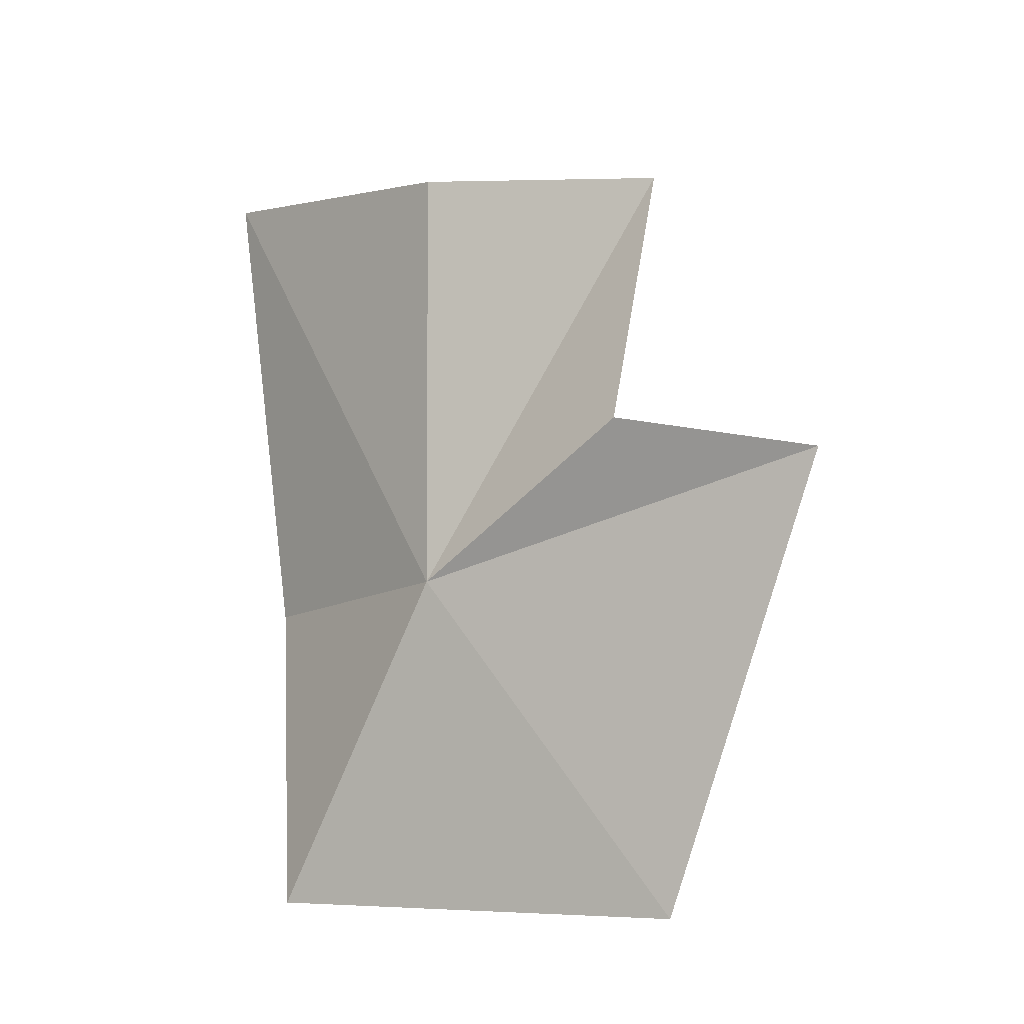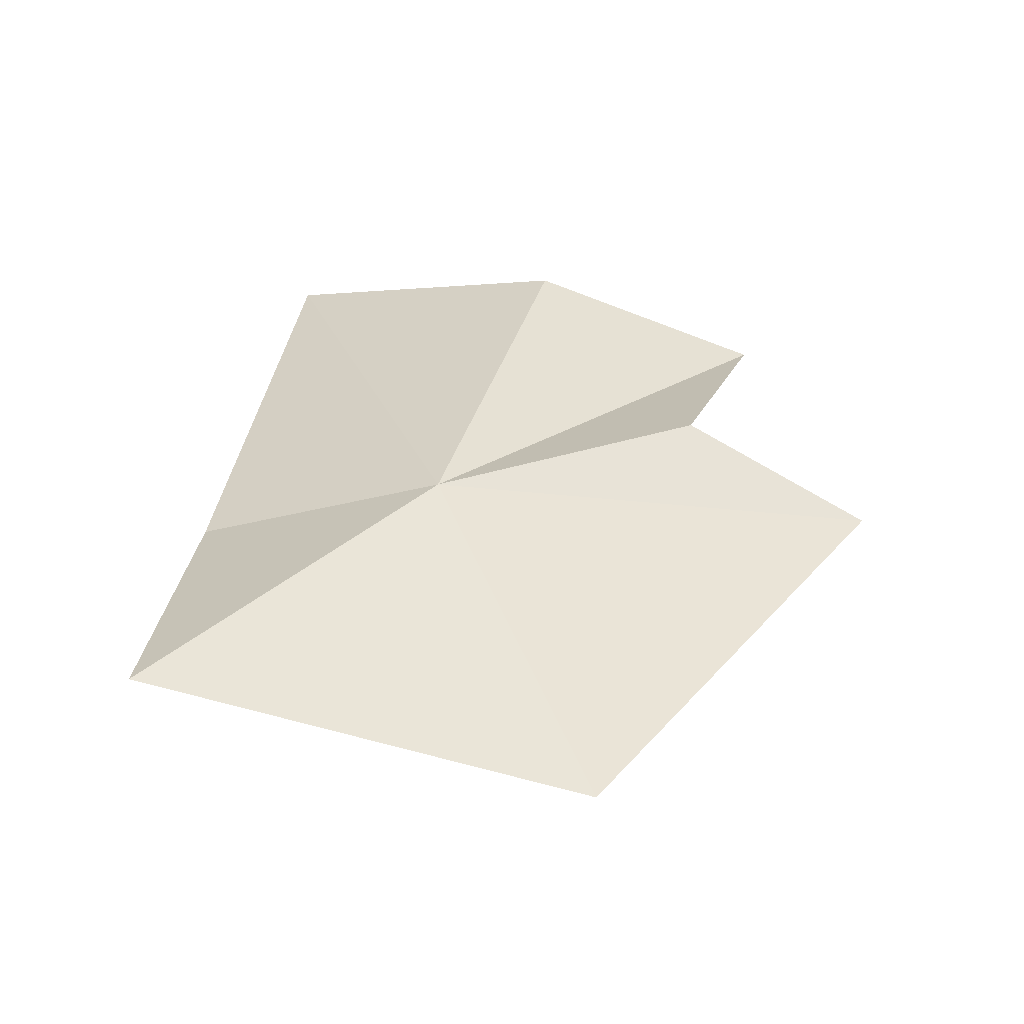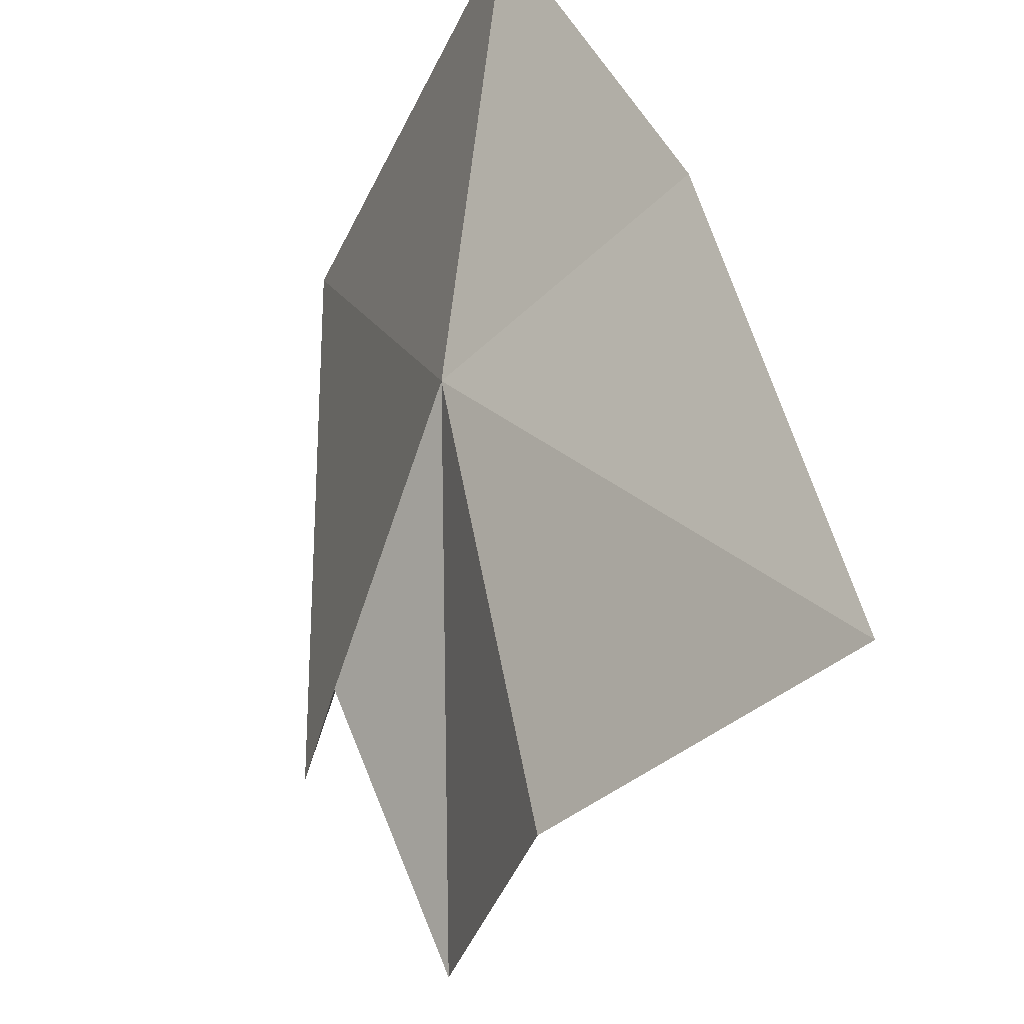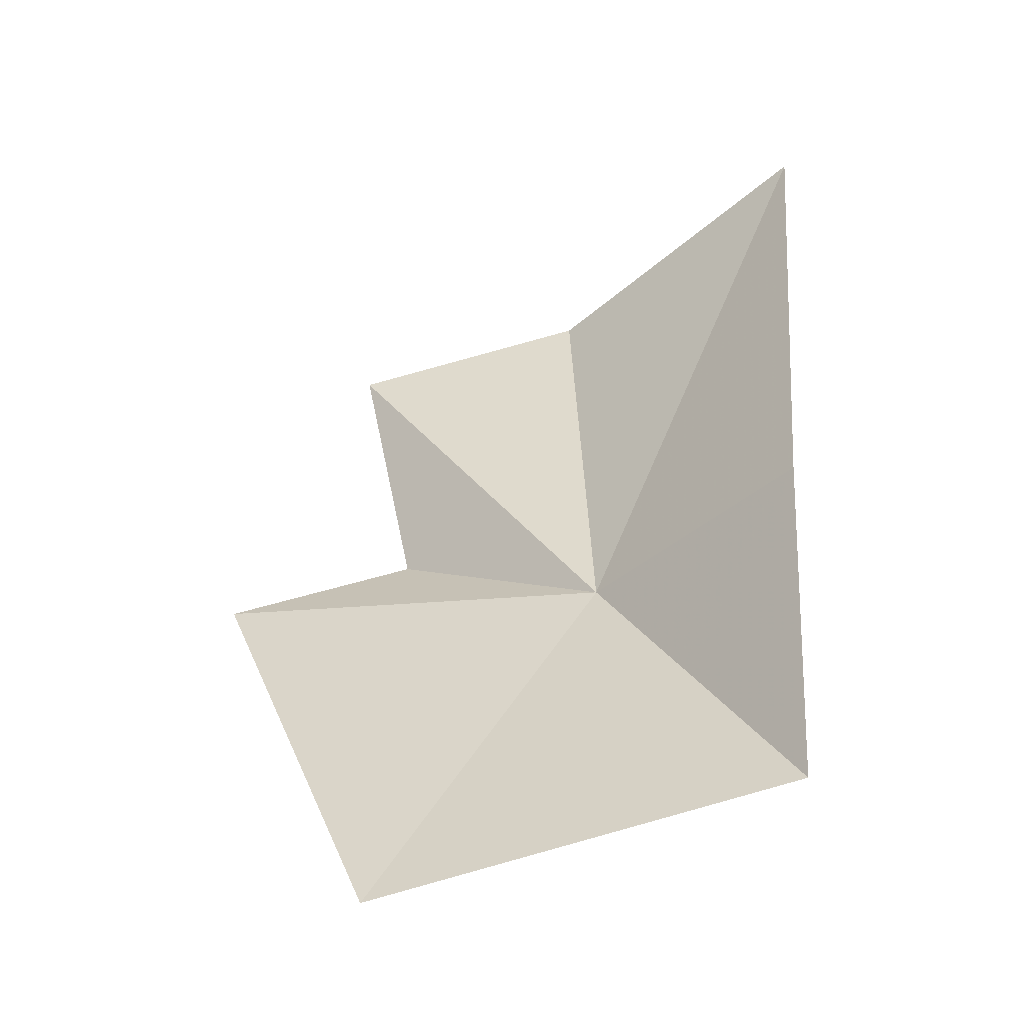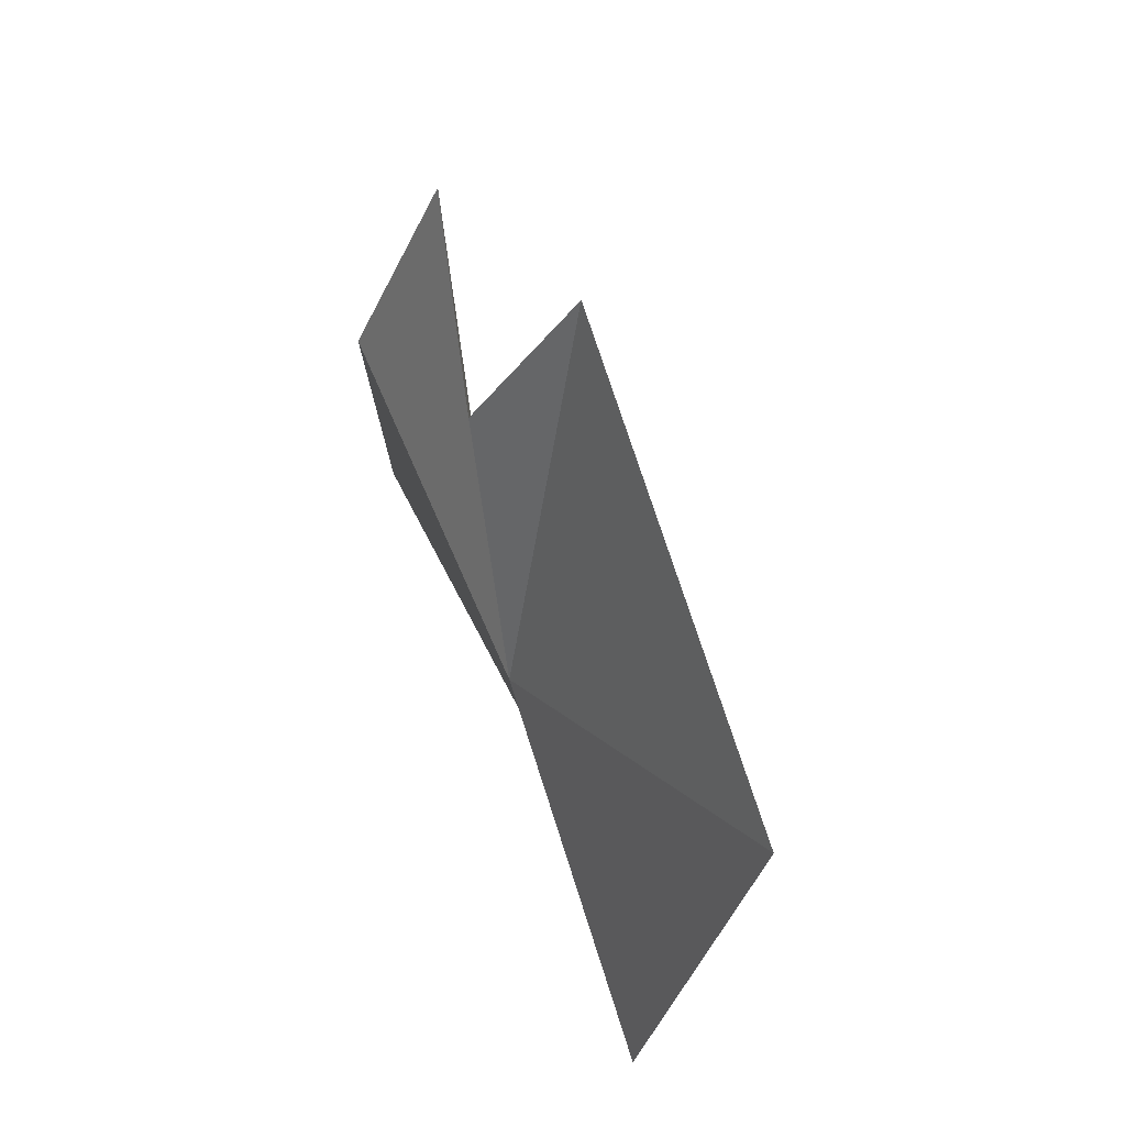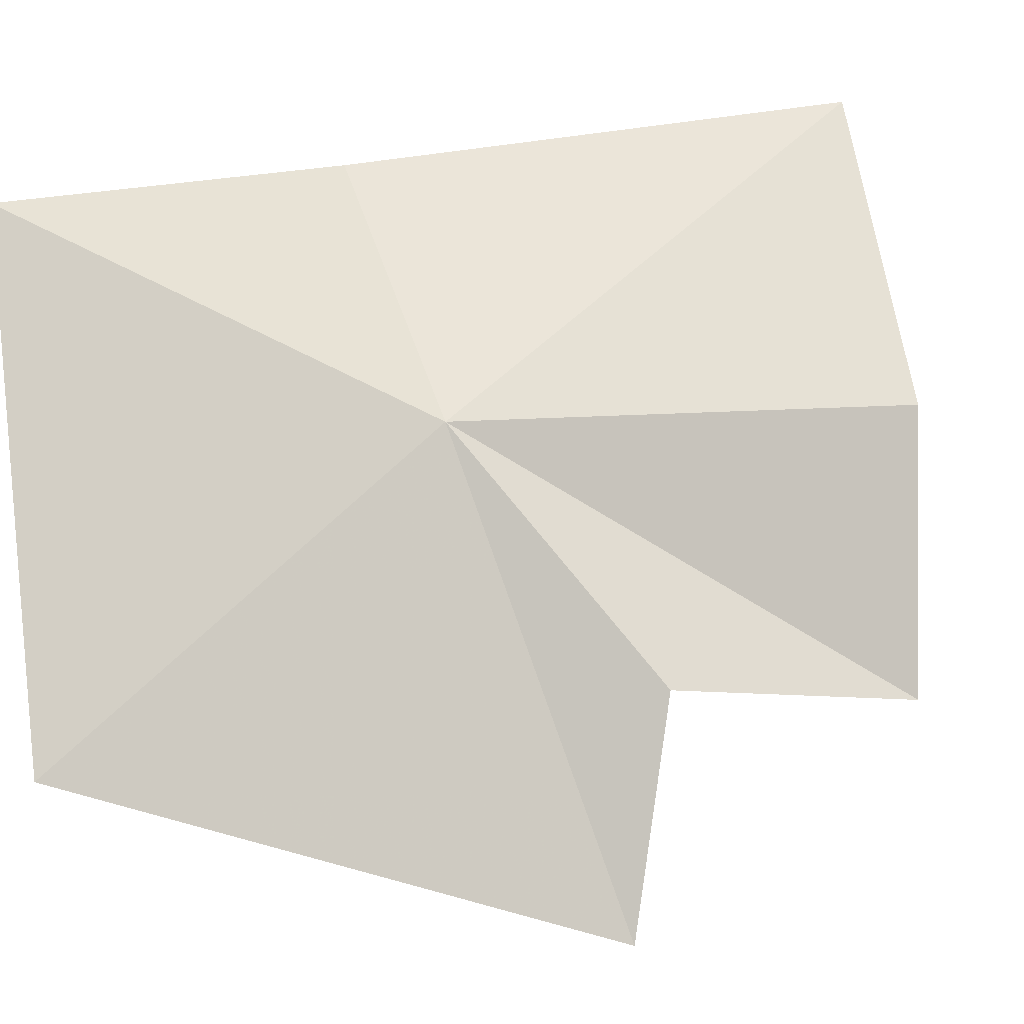
<metadata>
{"format":"obj","ext":"obj","renderer":"f3d","projection":"perspective","resolution":1024,"background":"white","views":[{"elev":-35.3,"azim":-85.4,"up":"+Z"},{"elev":-77.9,"azim":-119.6,"up":"+Z"},{"elev":51.7,"azim":-38.7,"up":"+Y"},{"elev":-16.5,"azim":88.7,"up":"+Z"},{"elev":-47.8,"azim":-32.9,"up":"+Z"},{"elev":12.9,"azim":-140.1,"up":"+Y"}]}
</metadata>
<code>
v 11.44 -4.846 4.584
v 9.873 -4.968 7.469
v 11.2 -3.136 8.505
v 9.537 -6.81 7.043
v 10.11 -6.415 5.124
v 12.84 -3.429 5.209
v 13.4 -3.502 2.755
v 12.31 -6.665 1.996
v 10.06 -7.924 4.723
f 1 3 2
f 1 2 4
f 1 4 5
f 1 7 6
f 1 8 7
f 1 9 8
f 1 5 9
f 1 6 3

</code>
